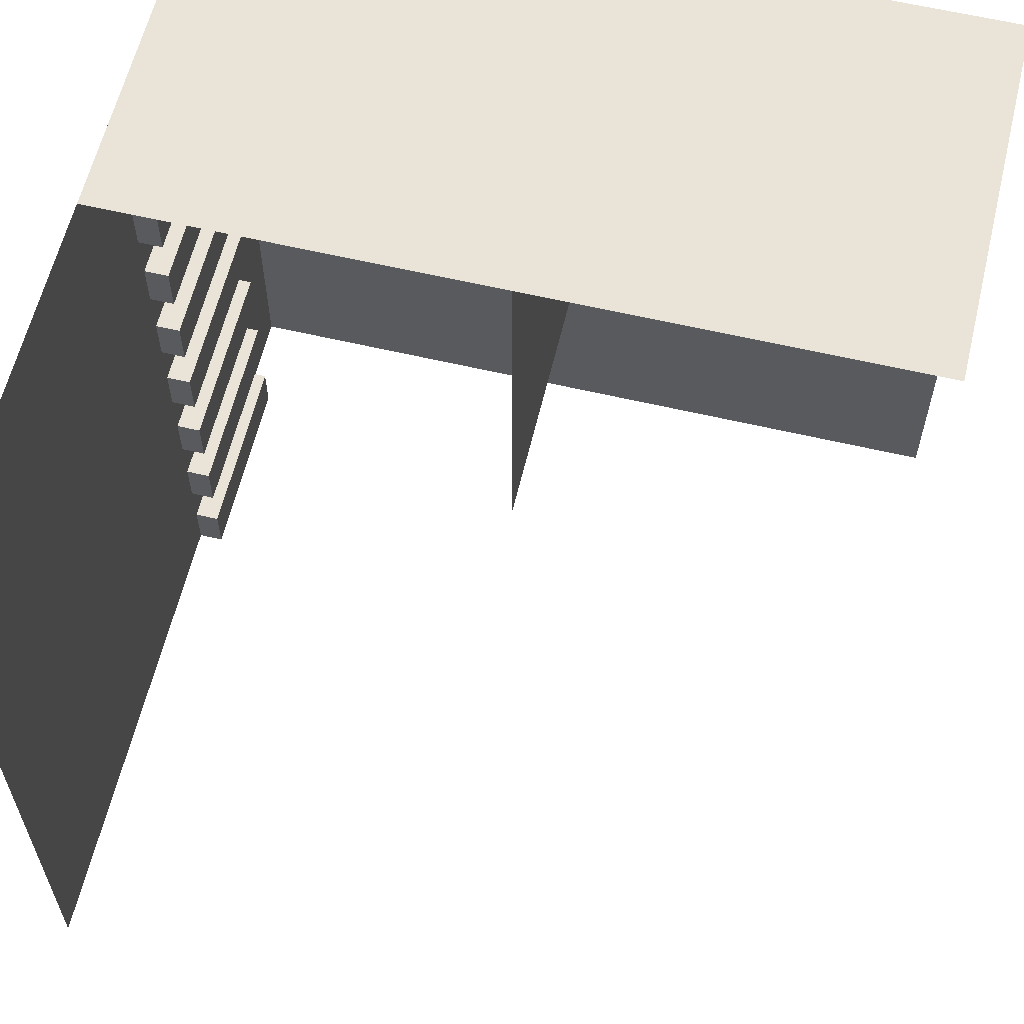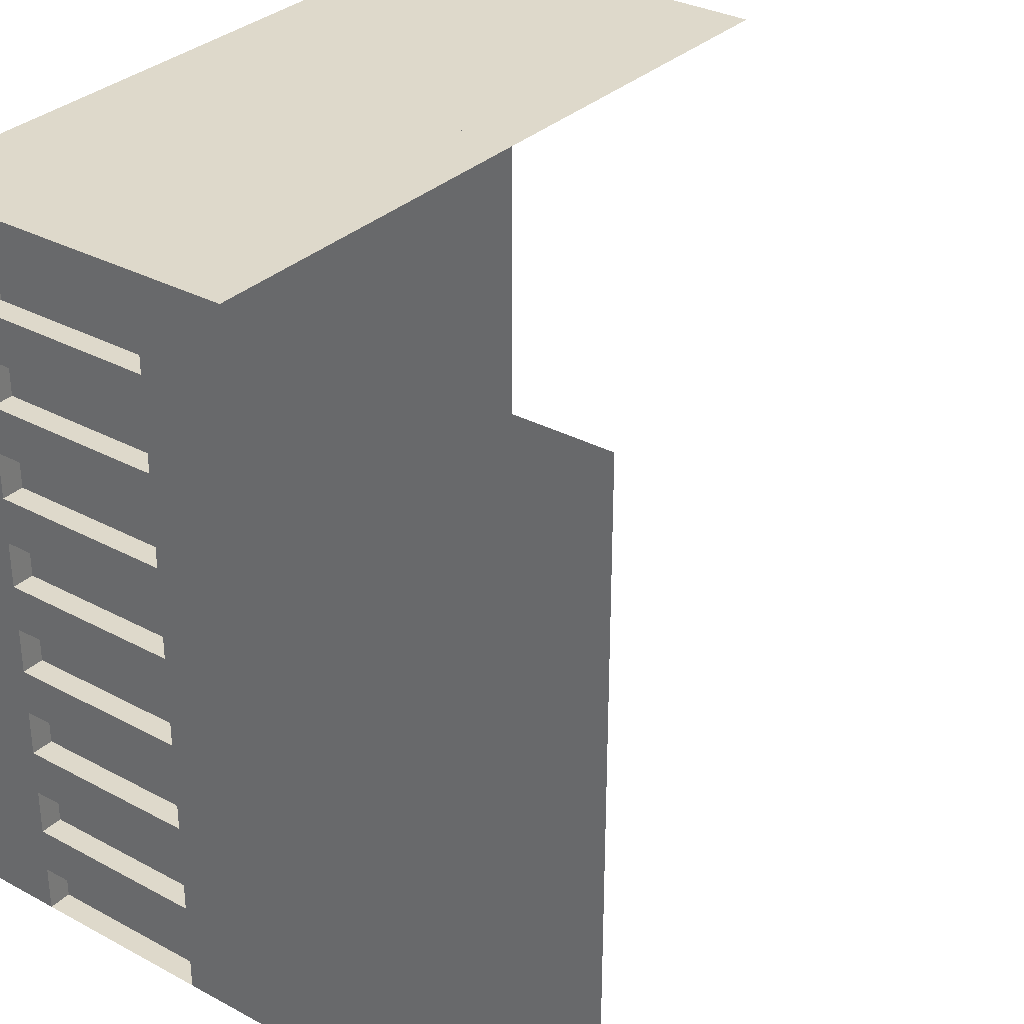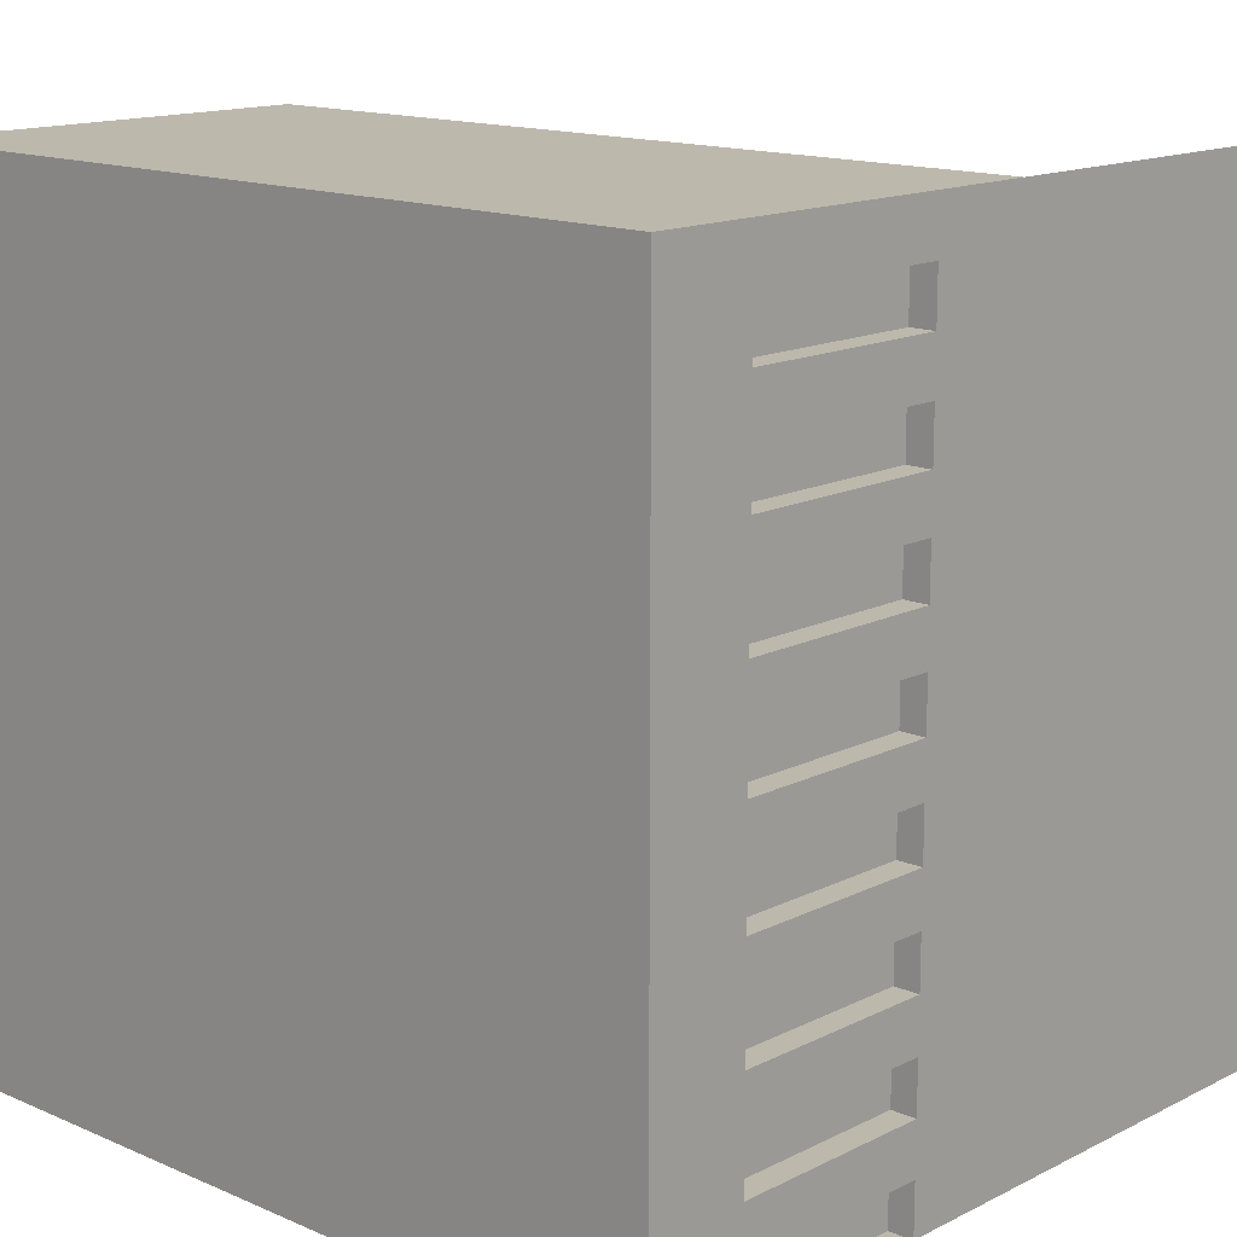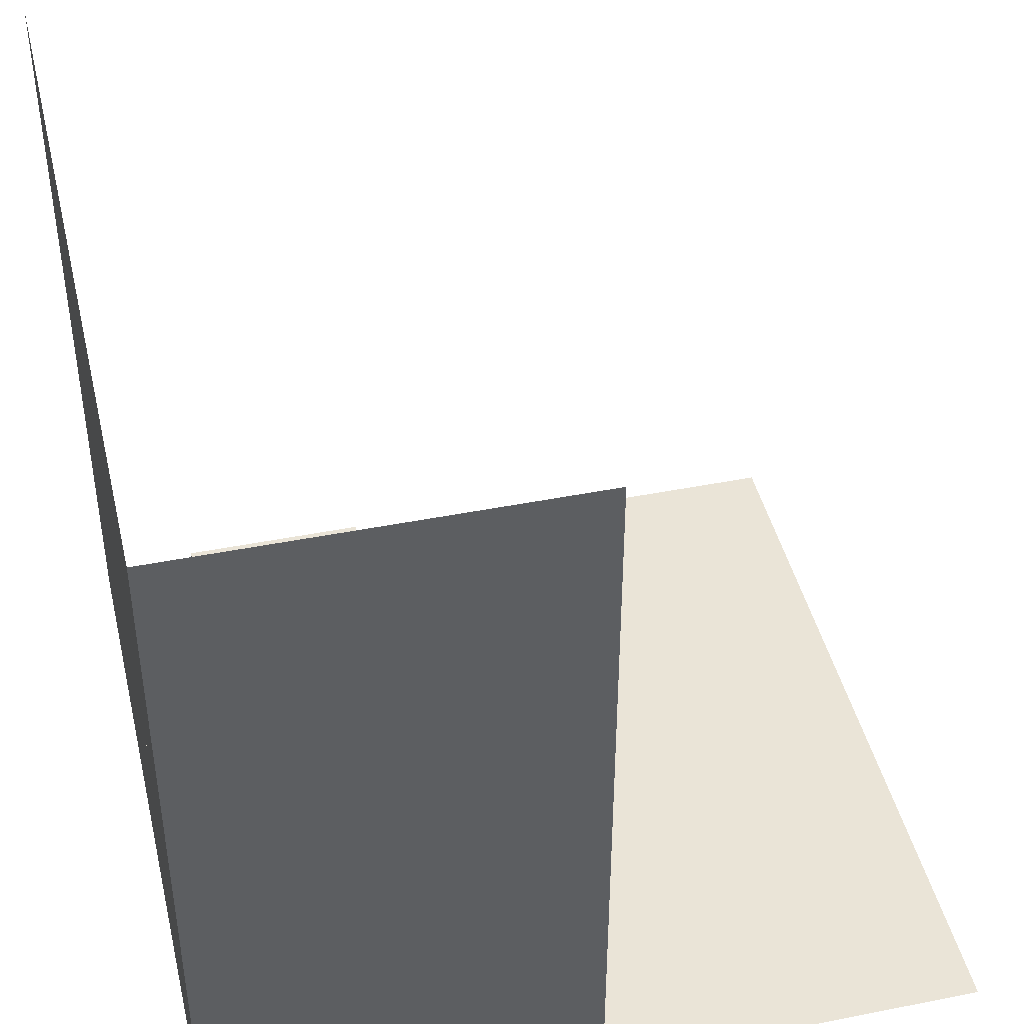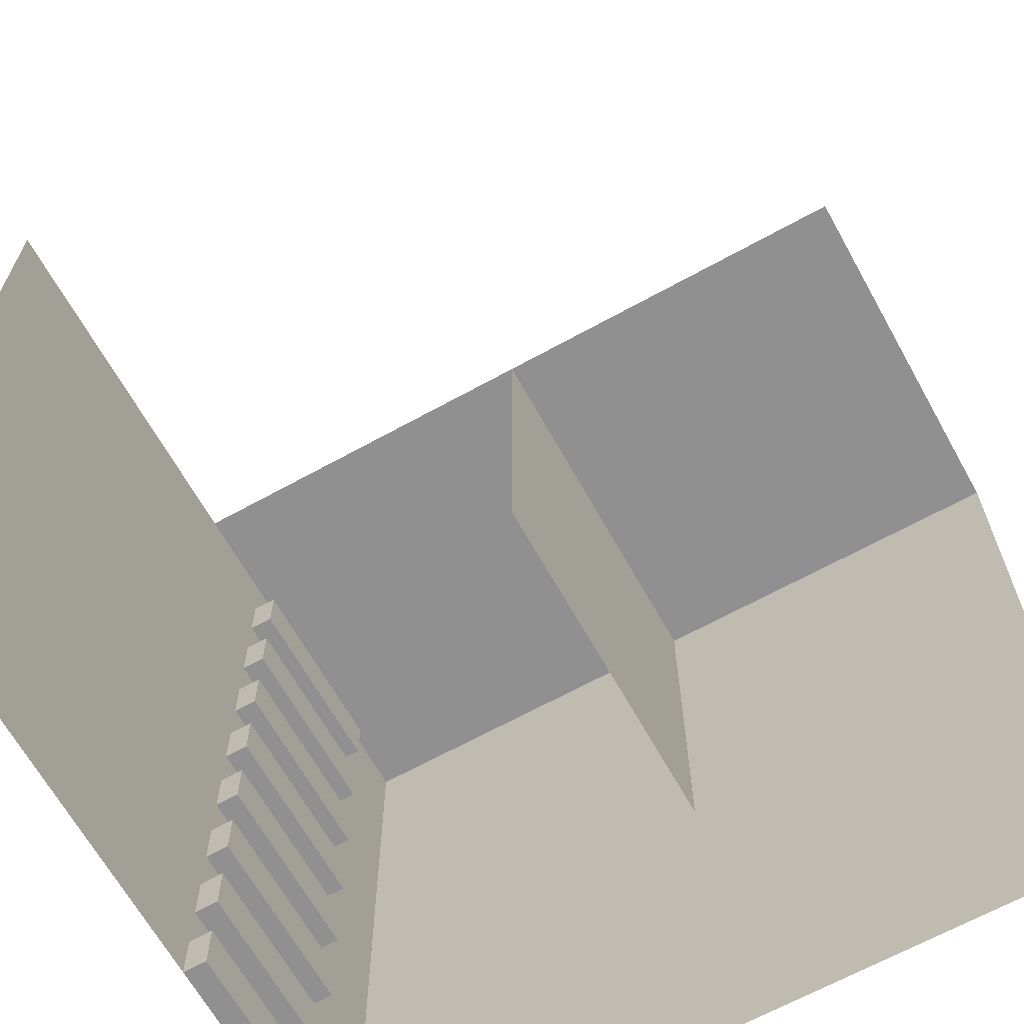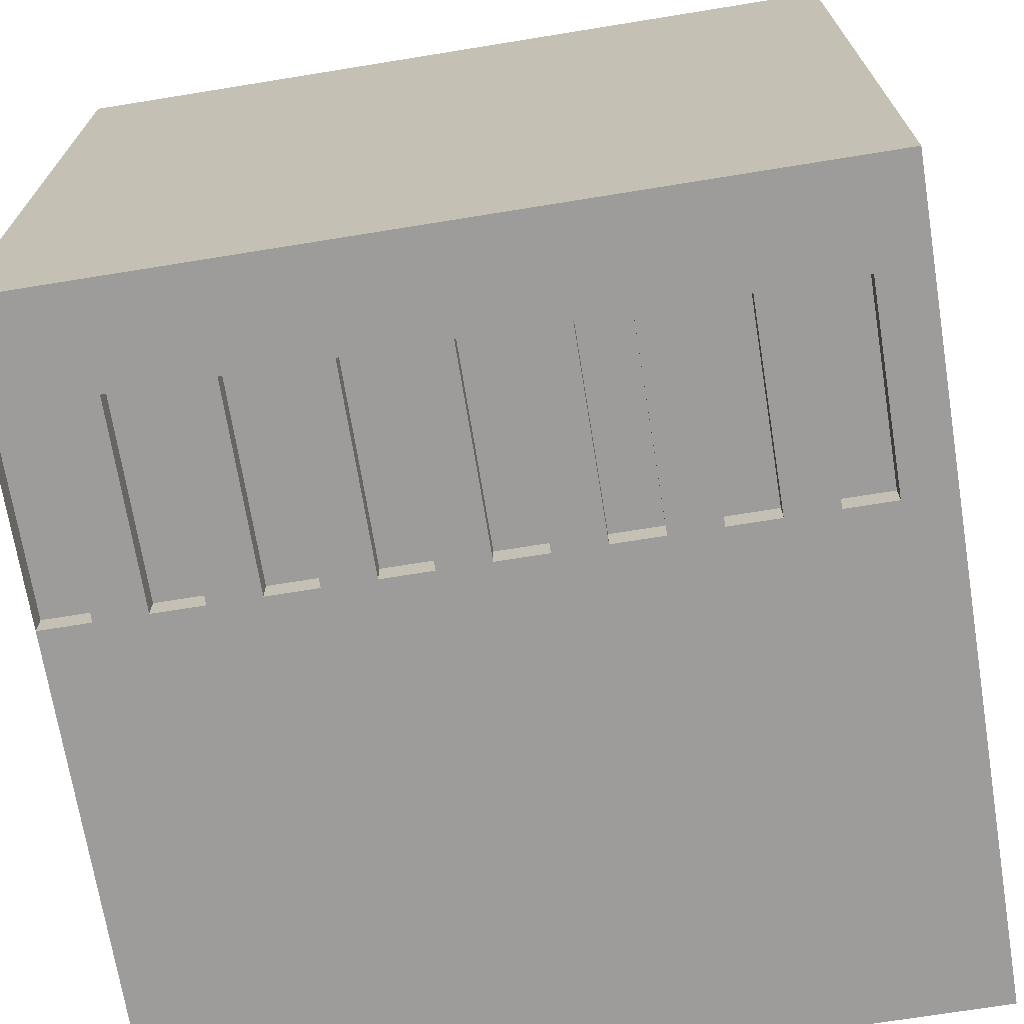
<metadata>
{"format":"obj","ext":"obj","renderer":"f3d","projection":"perspective","resolution":1024,"background":"white","views":[{"elev":61.0,"azim":-76.5,"up":"+Y"},{"elev":31.8,"azim":-142.8,"up":"+Y"},{"elev":14.6,"azim":132.9,"up":"+Y"},{"elev":43.7,"azim":166.8,"up":"+Z"},{"elev":-65.8,"azim":-60.9,"up":"+Y"},{"elev":-70.2,"azim":99.2,"up":"+Z"}]}
</metadata>
<code>
g _Combined_Vis73_0
v -131.2 -5.5 29.5
v -131.2 -5.375 29.5
v -131.2 -5.375 29.56
v -131.2 -5.5 29.56
v -131 -6 29.5
v -131.2 -5.875 29.5
v -131.2 -6 29.5
v -131.2 -5.75 29.5
v -131.8 -5.75 29.5
v -131.8 -5.875 29.5
v -131.2 -5.625 29.5
v -132 -6 29.5
v -131.8 -6 29.5
v -131.8 -5.625 29.5
v -132 -5 29.5
v -131.2 -5.5 29.5
v -131 -5 29.5
v -131.8 -5.5 29.5
v -131.8 -5.375 29.5
v -131.2 -5.375 29.5
v -131.8 -5.25 29.5
v -131.2 -5.25 29.5
v -131.8 -5.125 29.5
v -131.2 -5.125 29.5
v -131.2 -5.875 29.5
v -131.8 -5.875 29.5
v -131.8 -5.875 29.56
v -131.2 -5.875 29.56
v -131.8 -5.625 29.5
v -131.8 -5.75 29.5
v -131.8 -5.75 29.56
v -131.8 -5.625 29.56
v -131.8 -5.5 29.5
v -131.2 -5.5 29.5
v -131.2 -5.5 29.56
v -131.8 -5.5 29.56
v -131.2 -5.375 29.5
v -131.8 -5.375 29.5
v -131.8 -5.375 29.56
v -131.2 -5.375 29.56
v -131.8 -5.75 29.5
v -131.2 -5.75 29.5
v -131.2 -5.75 29.56
v -131.8 -5.75 29.56
v -131.2 -5.625 29.5
v -131.8 -5.625 29.5
v -131.8 -5.625 29.56
v -131.2 -5.625 29.56
v -131.8 -5.375 29.5
v -131.8 -5.5 29.5
v -131.8 -5.5 29.56
v -131.8 -5.375 29.56
v -131.2 -5.125 29.5
v -131.8 -5.125 29.5
v -131.8 -5.125 29.56
v -131.2 -5.125 29.56
v -131.2 -6 29.5
v -131.2 -5.875 29.5
v -131.2 -5.875 29.56
v -131.2 -6 29.56
v -131.2 -5.25 29.5
v -131.2 -5.125 29.5
v -131.2 -5.125 29.56
v -131.2 -5.25 29.56
v -131.8 -5.125 29.5
v -131.8 -5.25 29.5
v -131.8 -5.25 29.56
v -131.8 -5.125 29.56
v -131.2 -5.75 29.5
v -131.2 -5.625 29.5
v -131.2 -5.625 29.56
v -131.2 -5.75 29.56
v -131.2 -6 29.56
v -131.2 -5.875 29.56
v -131.8 -5.875 29.56
v -131.8 -6 29.56
v -131.2 -5.25 29.56
v -131.2 -5.125 29.56
v -131.8 -5.125 29.56
v -131.8 -5.25 29.56
v -131.2 -5.75 29.56
v -131.2 -5.625 29.56
v -131.8 -5.625 29.56
v -131.8 -5.75 29.56
v -131.2 -5.5 29.56
v -131.2 -5.375 29.56
v -131.8 -5.375 29.56
v -131.8 -5.5 29.56
v -131.8 -5.25 29.5
v -131.2 -5.25 29.5
v -131.2 -5.25 29.56
v -131.8 -5.25 29.56
v -131.8 -5.875 29.5
v -131.8 -6 29.5
v -131.8 -6 29.56
v -131.8 -5.875 29.56
v -131.8 -6 29.5
v -131.2 -6 29.5
v -131.2 -6 29.56
v -131.8 -6 29.56
v -131.2 -4.5 29.5
v -131.2 -4.375 29.5
v -131.2 -4.375 29.56
v -131.2 -4.5 29.56
v -131 -5 29.5
v -131.2 -4.875 29.5
v -131.2 -5 29.5
v -131.2 -4.75 29.5
v -131.8 -4.75 29.5
v -131.8 -4.875 29.5
v -131.2 -4.625 29.5
v -132 -5 29.5
v -131.8 -5 29.5
v -131.8 -4.625 29.5
v -132 -4 29.5
v -131.2 -4.5 29.5
v -131 -4 29.5
v -131.8 -4.5 29.5
v -131.8 -4.375 29.5
v -131.2 -4.375 29.5
v -131.8 -4.25 29.5
v -131.2 -4.25 29.5
v -131.8 -4.125 29.5
v -131.2 -4.125 29.5
v -131.2 -4.875 29.5
v -131.8 -4.875 29.5
v -131.8 -4.875 29.56
v -131.2 -4.875 29.56
v -131.8 -4.625 29.5
v -131.8 -4.75 29.5
v -131.8 -4.75 29.56
v -131.8 -4.625 29.56
v -131.8 -4.5 29.5
v -131.2 -4.5 29.5
v -131.2 -4.5 29.56
v -131.8 -4.5 29.56
v -131.2 -4.375 29.5
v -131.8 -4.375 29.5
v -131.8 -4.375 29.56
v -131.2 -4.375 29.56
v -131.8 -4.75 29.5
v -131.2 -4.75 29.5
v -131.2 -4.75 29.56
v -131.8 -4.75 29.56
v -131.2 -4.625 29.5
v -131.8 -4.625 29.5
v -131.8 -4.625 29.56
v -131.2 -4.625 29.56
v -131.8 -4.375 29.5
v -131.8 -4.5 29.5
v -131.8 -4.5 29.56
v -131.8 -4.375 29.56
v -131.2 -4.125 29.5
v -131.8 -4.125 29.5
v -131.8 -4.125 29.56
v -131.2 -4.125 29.56
v -131.2 -5 29.5
v -131.2 -4.875 29.5
v -131.2 -4.875 29.56
v -131.2 -5 29.56
v -131.2 -4.25 29.5
v -131.2 -4.125 29.5
v -131.2 -4.125 29.56
v -131.2 -4.25 29.56
v -131.8 -4.125 29.5
v -131.8 -4.25 29.5
v -131.8 -4.25 29.56
v -131.8 -4.125 29.56
v -131.2 -4.75 29.5
v -131.2 -4.625 29.5
v -131.2 -4.625 29.56
v -131.2 -4.75 29.56
v -131.2 -5 29.56
v -131.2 -4.875 29.56
v -131.8 -4.875 29.56
v -131.8 -5 29.56
v -131.2 -4.25 29.56
v -131.2 -4.125 29.56
v -131.8 -4.125 29.56
v -131.8 -4.25 29.56
v -131.2 -4.75 29.56
v -131.2 -4.625 29.56
v -131.8 -4.625 29.56
v -131.8 -4.75 29.56
v -131.2 -4.5 29.56
v -131.2 -4.375 29.56
v -131.8 -4.375 29.56
v -131.8 -4.5 29.56
v -131.8 -4.25 29.5
v -131.2 -4.25 29.5
v -131.2 -4.25 29.56
v -131.8 -4.25 29.56
v -131.8 -4.875 29.5
v -131.8 -5 29.5
v -131.8 -5 29.56
v -131.8 -4.875 29.56
v -131.8 -5 29.5
v -131.2 -5 29.5
v -131.2 -5 29.56
v -131.8 -5 29.56
v -132 -4 30.5
v -131 -4 30.5
v -131 -4 31.5
v -132 -4 31.5
v -131 -5 30.5
v -131 -5 31.5
v -131 -4 31.5
v -131 -4 30.5
v -132 -4 30.5
v -132 -5 30.5
v -131 -5 30.5
v -131 -4 30.5
v -131 -5 31.5
v -131 -5 30.5
v -131 -6 30.5
v -131 -6 31.5
v -132 -4 29.5
v -131 -4 29.5
v -131 -4 30.5
v -132 -4 30.5
v -131 -5 29.5
v -131 -6 29.5
v -131 -6 30.5
v -131 -5 29.5
v -131 -4 30.5
v -131 -4 29.5
v -132 -4 29.5
v -133 -4 29.5
v -133 -5 29.5
v -132 -5 29.5
v -132 -5 29.5
v -133 -5 29.5
v -133 -6 29.5
v -132 -6 29.5
g _Combined_Vis73_0_0
f 3 2 1
f 4 3 1
f 7 6 5
f 6 8 5
f 9 8 6
f 10 9 6
f 8 11 5
f 12 9 10
f 12 10 13
f 12 14 9
f 12 15 14
f 11 16 5
f 16 17 5
f 14 18 11
f 18 16 11
f 15 18 14
f 15 19 18
f 16 20 17
f 19 21 20
f 15 21 19
f 21 22 20
f 20 22 17
f 15 23 21
f 22 24 17
f 23 15 24
f 15 17 24
f 27 26 25
f 28 27 25
f 31 30 29
f 32 31 29
f 35 34 33
f 36 35 33
f 39 38 37
f 40 39 37
f 43 42 41
f 44 43 41
f 47 46 45
f 48 47 45
f 51 50 49
f 52 51 49
f 55 54 53
f 56 55 53
f 59 58 57
f 60 59 57
f 63 62 61
f 64 63 61
f 67 66 65
f 68 67 65
f 71 70 69
f 72 71 69
f 75 74 73
f 76 75 73
f 79 78 77
f 80 79 77
f 83 82 81
f 84 83 81
f 87 86 85
f 88 87 85
f 91 90 89
f 92 91 89
f 95 94 93
f 96 95 93
f 99 98 97
f 100 99 97
f 103 102 101
f 104 103 101
f 107 106 105
f 106 108 105
f 109 108 106
f 110 109 106
f 108 111 105
f 112 109 110
f 112 110 113
f 112 114 109
f 112 115 114
f 111 116 105
f 116 117 105
f 114 118 111
f 118 116 111
f 115 118 114
f 115 119 118
f 116 120 117
f 119 121 120
f 115 121 119
f 121 122 120
f 120 122 117
f 115 123 121
f 122 124 117
f 123 115 124
f 115 117 124
f 127 126 125
f 128 127 125
f 131 130 129
f 132 131 129
f 135 134 133
f 136 135 133
f 139 138 137
f 140 139 137
f 143 142 141
f 144 143 141
f 147 146 145
f 148 147 145
f 151 150 149
f 152 151 149
f 155 154 153
f 156 155 153
f 159 158 157
f 160 159 157
f 163 162 161
f 164 163 161
f 167 166 165
f 168 167 165
f 171 170 169
f 172 171 169
f 175 174 173
f 176 175 173
f 179 178 177
f 180 179 177
f 183 182 181
f 184 183 181
f 187 186 185
f 188 187 185
f 191 190 189
f 192 191 189
f 195 194 193
f 196 195 193
f 199 198 197
f 200 199 197
f 203 202 201
f 204 203 201
f 207 206 205
f 208 207 205
f 211 210 209
f 212 211 209
f 215 214 213
f 216 215 213
f 219 218 217
f 220 219 217
f 222 221 205
f 223 222 205
f 225 214 224
f 226 225 224
f 229 228 227
f 230 229 227
f 233 232 231
f 234 233 231

</code>
